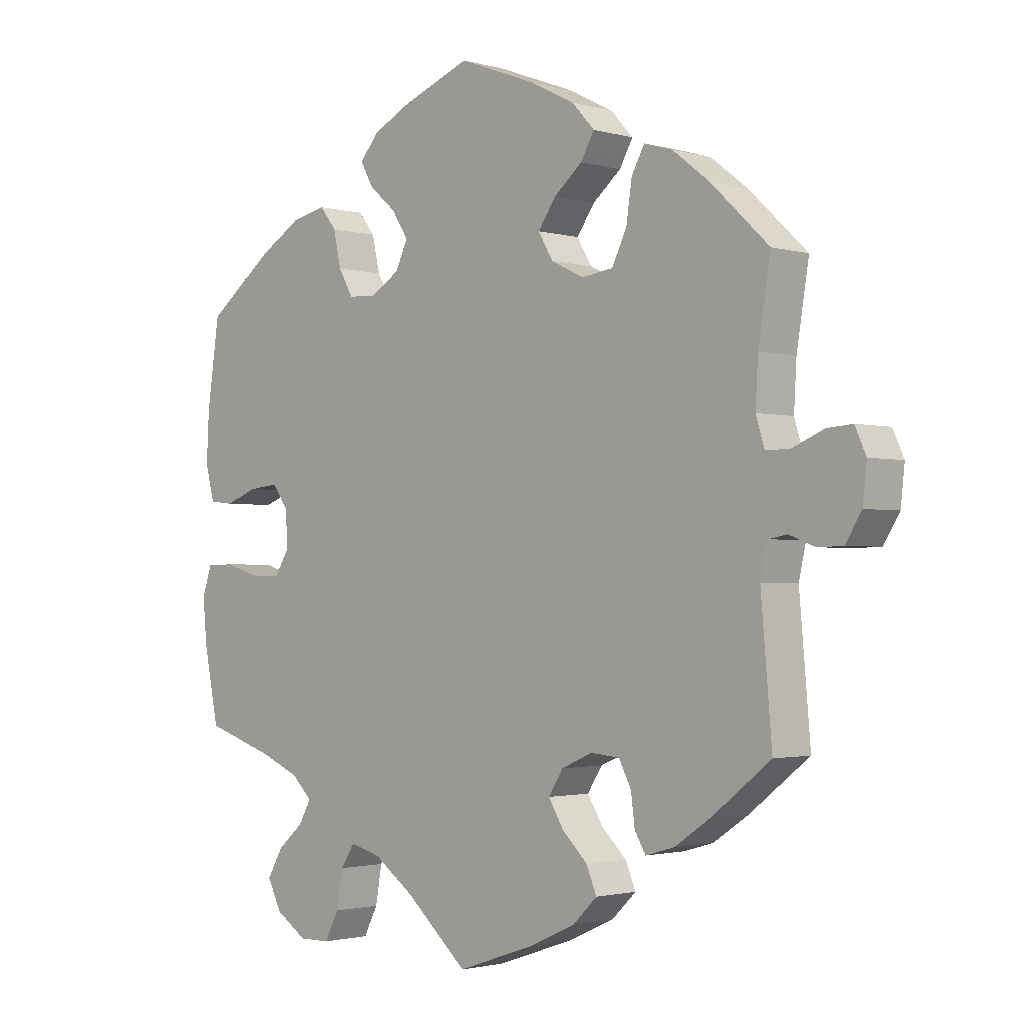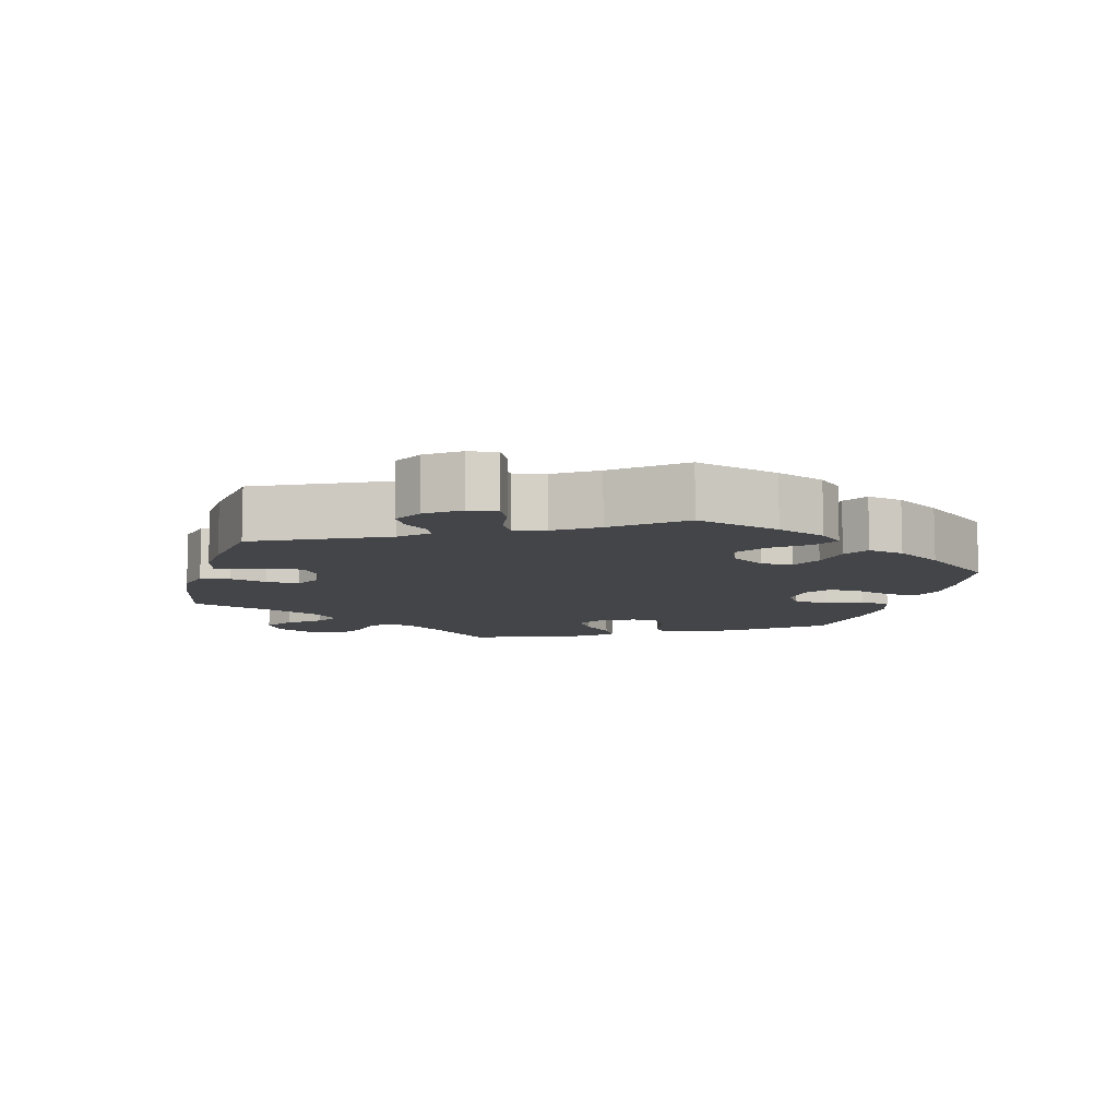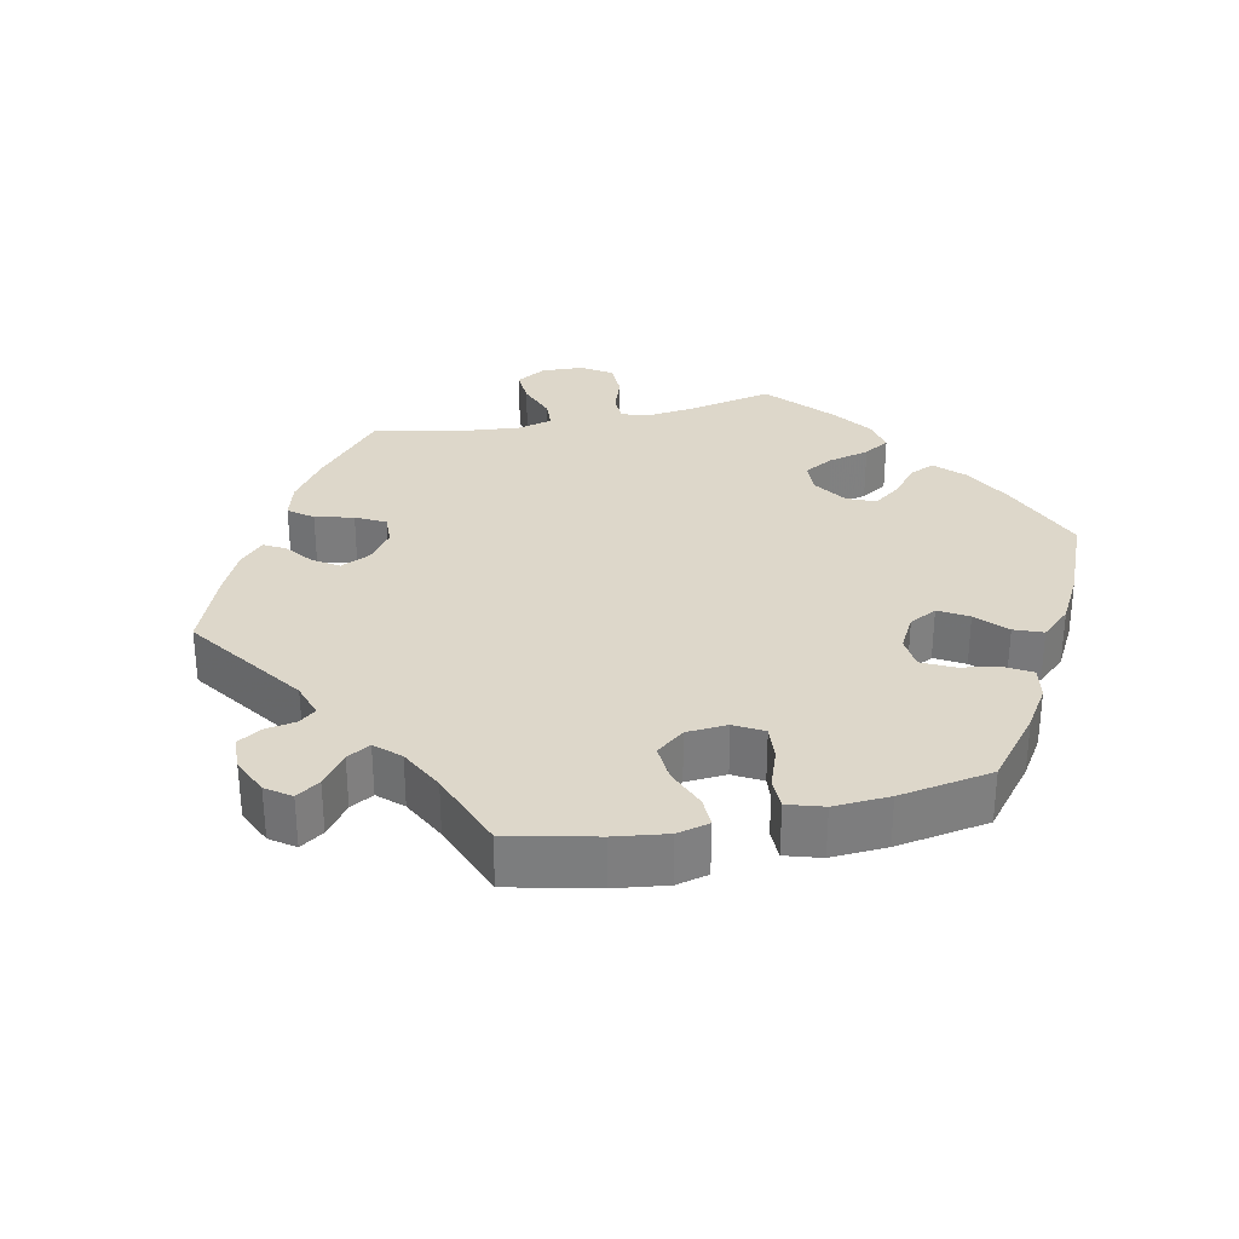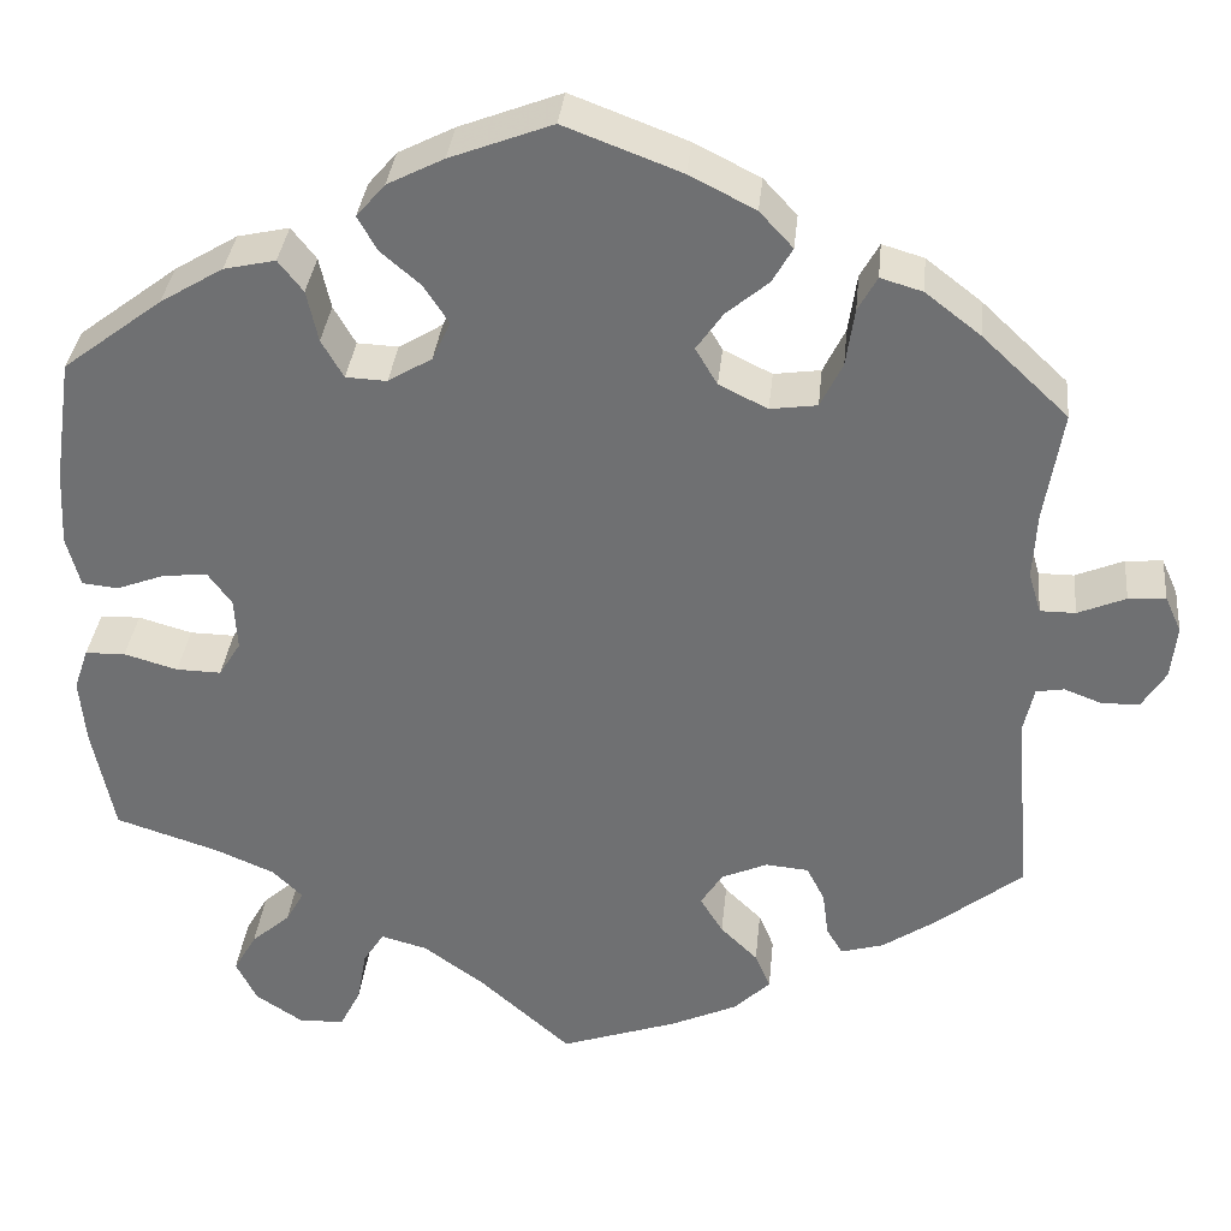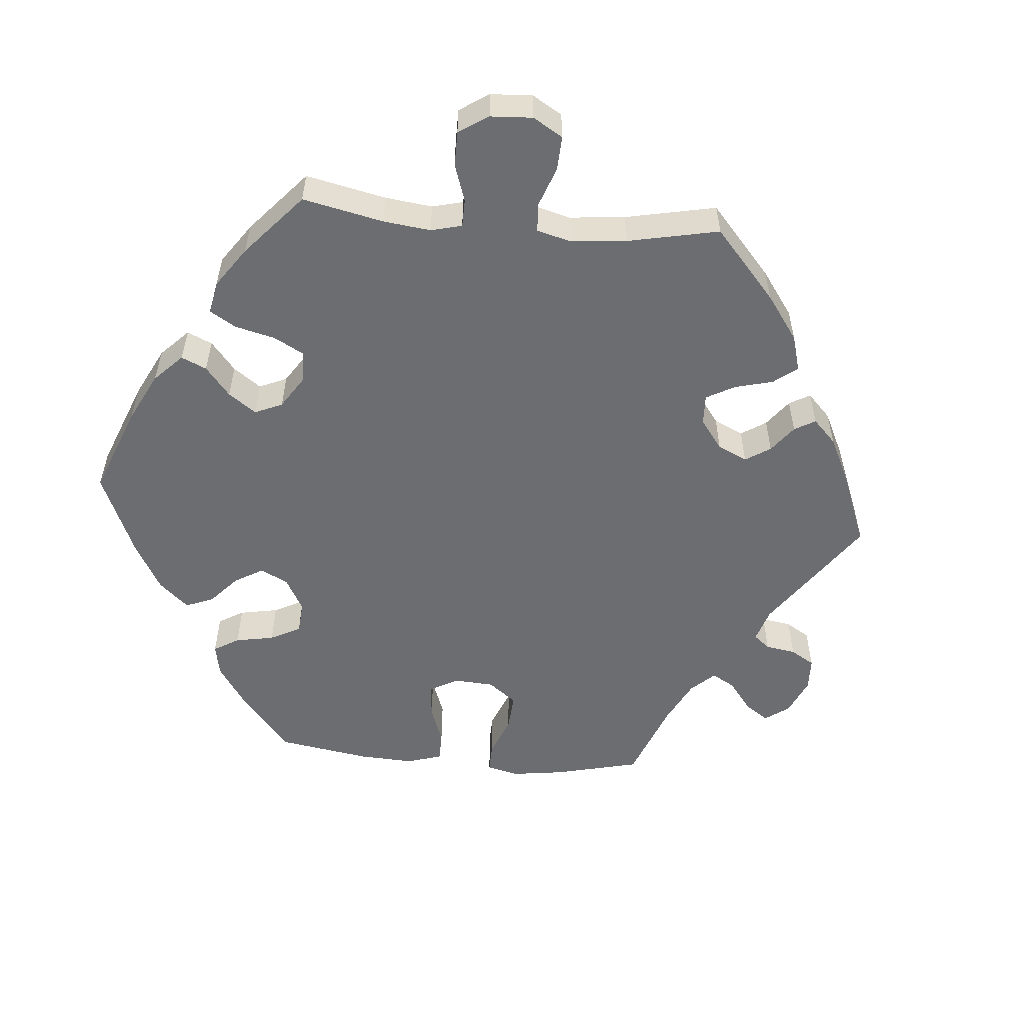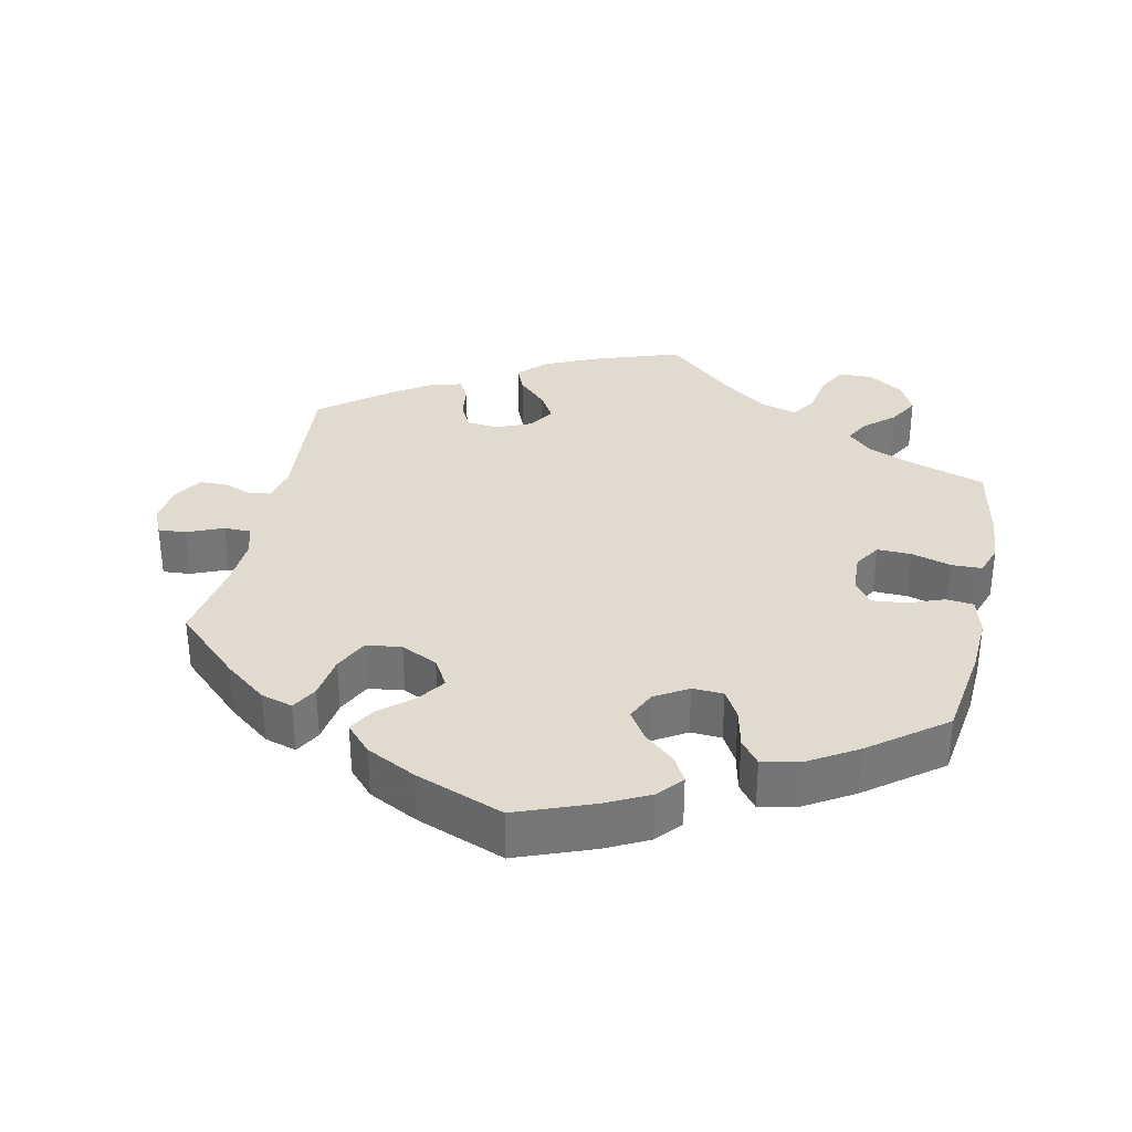
<metadata>
{"format":"obj","ext":"obj","renderer":"f3d","projection":"perspective","resolution":1024,"background":"white","views":[{"elev":-1.9,"azim":-135.2,"up":"+Z"},{"elev":-9.1,"azim":-74.8,"up":"+Y"},{"elev":30.9,"azim":-42.3,"up":"+Y"},{"elev":34.3,"azim":-174.3,"up":"+Z"},{"elev":-54.0,"azim":145.0,"up":"+Y"},{"elev":33.6,"azim":12.2,"up":"+Y"}]}
</metadata>
<code>
v -0.122 0.07 -0.536
v -0.192 0.07 -0.504
v -0.23 0.07 -0.467
v -0.214 0.07 -0.429
v -0.175 0.07 -0.391
v -0.151 0.07 -0.352
v -0.174 0.07 -0.316
v -0.222 0.07 -0.295
v -0.267 0.07 -0.299
v -0.286 0.07 -0.336
v -0.292 0.07 -0.383
v -0.309 0.07 -0.412
v -0.354 0.07 -0.399
v -0.41 0.07 -0.361
v -0.501 0.07 -0.289
v -0.484 0.07 -0.091
v -0.495 0.07 -0.042
v -0.524 0.07 -0.037
v -0.564 0.07 -0.052
v -0.603 0.07 -0.051
v -0.628 0.07 -0.011
v -0.634 0.07 0.045
v -0.617 0.07 0.083
v -0.578 0.07 0.08
v -0.528 0.07 0.059
v -0.491 0.07 0.059
v -0.478 0.07 0.102
v -0.482 0.07 0.172
v -0.501 0.07 0.289
v -0.411 0.07 0.374
v -0.353 0.07 0.419
v -0.309 0.07 0.432
v -0.289 0.07 0.396
v -0.28 0.07 0.335
v -0.257 0.07 0.288
v -0.208 0.07 0.281
v -0.157 0.07 0.306
v -0.134 0.07 0.345
v -0.162 0.07 0.385
v -0.206 0.07 0.422
v -0.227 0.07 0.459
v -0.192 0.07 0.497
v -0.123 0.07 0.532
v -0.001 0.07 0.578
v 0.106 0.07 0.537
v 0.165 0.07 0.507
v 0.195 0.07 0.472
v 0.175 0.07 0.436
v 0.133 0.07 0.4
v 0.107 0.07 0.36
v 0.126 0.07 0.319
v 0.172 0.07 0.291
v 0.215 0.07 0.293
v 0.238 0.07 0.333
v 0.25 0.07 0.387
v 0.276 0.07 0.42
v 0.33 0.07 0.408
v 0.396 0.07 0.368
v 0.5 0.07 0.289
v 0.519 0.07 0.158
v 0.523 0.07 0.08
v 0.509 0.07 0.027
v 0.471 0.07 0.023
v 0.421 0.07 0.042
v 0.374 0.07 0.047
v 0.349 0.07 0.013
v 0.346 0.07 -0.042
v 0.369 0.07 -0.079
v 0.416 0.07 -0.078
v 0.472 0.07 -0.062
v 0.514 0.07 -0.063
v 0.529 0.07 -0.107
v 0.523 0.07 -0.175
v 0.5 0.07 -0.289
v 0.391 0.07 -0.324
v 0.33 0.07 -0.35
v 0.298 0.07 -0.381
v 0.317 0.07 -0.415
v 0.358 0.07 -0.451
v 0.382 0.07 -0.493
v 0.36 0.07 -0.537
v 0.311 0.07 -0.569
v 0.263 0.07 -0.568
v 0.241 0.07 -0.525
v 0.231 0.07 -0.468
v 0.209 0.07 -0.434
v 0.161 0.07 -0.447
v 0.098 0.07 -0.492
v 0.001 0.07 -0.578
v -0.122 0 -0.536
v -0.192 0 -0.504
v -0.23 0 -0.467
v -0.214 0 -0.429
v -0.175 0 -0.391
v -0.151 0 -0.352
v -0.174 0 -0.316
v -0.222 0 -0.295
v -0.267 0 -0.299
v -0.286 0 -0.336
v -0.292 0 -0.383
v -0.309 0 -0.412
v -0.354 0 -0.399
v -0.41 0 -0.361
v -0.501 0 -0.289
v -0.484 0 -0.091
v -0.495 0 -0.042
v -0.524 0 -0.037
v -0.564 0 -0.052
v -0.603 0 -0.051
v -0.628 0 -0.011
v -0.634 0 0.045
v -0.617 0 0.083
v -0.578 0 0.08
v -0.528 0 0.059
v -0.491 0 0.059
v -0.478 0 0.102
v -0.482 0 0.172
v -0.501 0 0.289
v -0.411 0 0.374
v -0.353 0 0.419
v -0.309 0 0.432
v -0.289 0 0.396
v -0.28 0 0.335
v -0.257 0 0.288
v -0.208 0 0.281
v -0.157 0 0.306
v -0.134 0 0.345
v -0.162 0 0.385
v -0.206 0 0.422
v -0.227 0 0.459
v -0.192 0 0.497
v -0.123 0 0.532
v -0.001 0 0.578
v 0.106 0 0.537
v 0.165 0 0.507
v 0.195 0 0.472
v 0.175 0 0.436
v 0.133 0 0.4
v 0.107 0 0.36
v 0.126 0 0.319
v 0.172 0 0.291
v 0.215 0 0.293
v 0.238 0 0.333
v 0.25 0 0.387
v 0.276 0 0.42
v 0.33 0 0.408
v 0.396 0 0.368
v 0.5 0 0.289
v 0.519 0 0.158
v 0.523 0 0.08
v 0.509 0 0.027
v 0.471 0 0.023
v 0.421 0 0.042
v 0.374 0 0.047
v 0.349 0 0.013
v 0.346 0 -0.042
v 0.369 0 -0.079
v 0.416 0 -0.078
v 0.472 0 -0.062
v 0.514 0 -0.063
v 0.529 0 -0.107
v 0.523 0 -0.175
v 0.5 0 -0.289
v 0.391 0 -0.324
v 0.33 0 -0.35
v 0.298 0 -0.381
v 0.317 0 -0.415
v 0.358 0 -0.451
v 0.382 0 -0.493
v 0.36 0 -0.537
v 0.311 0 -0.569
v 0.263 0 -0.568
v 0.241 0 -0.525
v 0.231 0 -0.468
v 0.209 0 -0.434
v 0.161 0 -0.447
v 0.098 0 -0.492
v 0.001 0 -0.578
f 88 89 1 2
f 87 88 2 3
f 86 87 3 4
f 82 83 84 85
f 82 85 86
f 81 82 86
f 78 79 80 81
f 77 78 81 86
f 76 77 86 4
f 72 73 74 75
f 69 70 71 72
f 68 69 72 75
f 67 68 75 76
f 61 62 63 64
f 61 64 65
f 60 61 65
f 59 60 65
f 58 59 65 66
f 54 55 56 57
f 53 54 57 58
f 46 47 48 49
f 46 49 50
f 45 46 50
f 44 45 50
f 43 44 50 51
f 39 40 41 42
f 38 39 42 43
f 31 32 33 34
f 31 34 35
f 28 29 30 31
f 27 28 31 35
f 26 27 35 36
f 22 23 24 25
f 22 25 26
f 21 22 26
f 18 19 20 21
f 17 18 21 26
f 16 17 26 36
f 10 11 12 13
f 9 10 13 14
f 67 76 4 5
f 66 67 5 6
f 53 58 66 6
f 52 53 6 7
f 51 52 7 8
f 38 43 51
f 37 38 51 8
f 36 37 8 9
f 15 16 36
f 9 14 15 36
f 91 90 178 177
f 92 91 177 176
f 93 92 176 175
f 174 173 172 171
f 175 174 171
f 175 171 170
f 170 169 168 167
f 175 170 167 166
f 93 175 166 165
f 164 163 162 161
f 161 160 159 158
f 164 161 158 157
f 165 164 157 156
f 153 152 151 150
f 154 153 150
f 154 150 149
f 154 149 148
f 155 154 148 147
f 146 145 144 143
f 147 146 143 142
f 138 137 136 135
f 139 138 135
f 139 135 134
f 139 134 133
f 140 139 133 132
f 131 130 129 128
f 132 131 128 127
f 123 122 121 120
f 124 123 120
f 120 119 118 117
f 124 120 117 116
f 125 124 116 115
f 114 113 112 111
f 115 114 111
f 115 111 110
f 110 109 108 107
f 115 110 107 106
f 125 115 106 105
f 102 101 100 99
f 103 102 99 98
f 94 93 165 156
f 95 94 156 155
f 95 155 147 142
f 96 95 142 141
f 97 96 141 140
f 140 132 127
f 97 140 127 126
f 98 97 126 125
f 125 105 104
f 125 104 103 98
f 1 90 91 2
f 2 91 92 3
f 3 92 93 4
f 4 93 94 5
f 5 94 95 6
f 6 95 96 7
f 7 96 97 8
f 8 97 98 9
f 9 98 99 10
f 10 99 100 11
f 11 100 101 12
f 12 101 102 13
f 13 102 103 14
f 14 103 104 15
f 15 104 105 16
f 16 105 106 17
f 17 106 107 18
f 18 107 108 19
f 19 108 109 20
f 20 109 110 21
f 21 110 111 22
f 22 111 112 23
f 23 112 113 24
f 24 113 114 25
f 25 114 115 26
f 26 115 116 27
f 27 116 117 28
f 28 117 118 29
f 29 118 119 30
f 30 119 120 31
f 31 120 121 32
f 32 121 122 33
f 33 122 123 34
f 34 123 124 35
f 35 124 125 36
f 36 125 126 37
f 37 126 127 38
f 38 127 128 39
f 39 128 129 40
f 40 129 130 41
f 41 130 131 42
f 42 131 132 43
f 43 132 133 44
f 44 133 134 45
f 45 134 135 46
f 46 135 136 47
f 47 136 137 48
f 48 137 138 49
f 49 138 139 50
f 50 139 140 51
f 51 140 141 52
f 52 141 142 53
f 53 142 143 54
f 54 143 144 55
f 55 144 145 56
f 56 145 146 57
f 57 146 147 58
f 58 147 148 59
f 59 148 149 60
f 60 149 150 61
f 61 150 151 62
f 62 151 152 63
f 63 152 153 64
f 64 153 154 65
f 65 154 155 66
f 66 155 156 67
f 67 156 157 68
f 68 157 158 69
f 69 158 159 70
f 70 159 160 71
f 71 160 161 72
f 72 161 162 73
f 73 162 163 74
f 74 163 164 75
f 75 164 165 76
f 76 165 166 77
f 77 166 167 78
f 78 167 168 79
f 79 168 169 80
f 80 169 170 81
f 81 170 171 82
f 82 171 172 83
f 83 172 173 84
f 84 173 174 85
f 85 174 175 86
f 86 175 176 87
f 87 176 177 88
f 88 177 178 89
f 89 178 90 1

</code>
